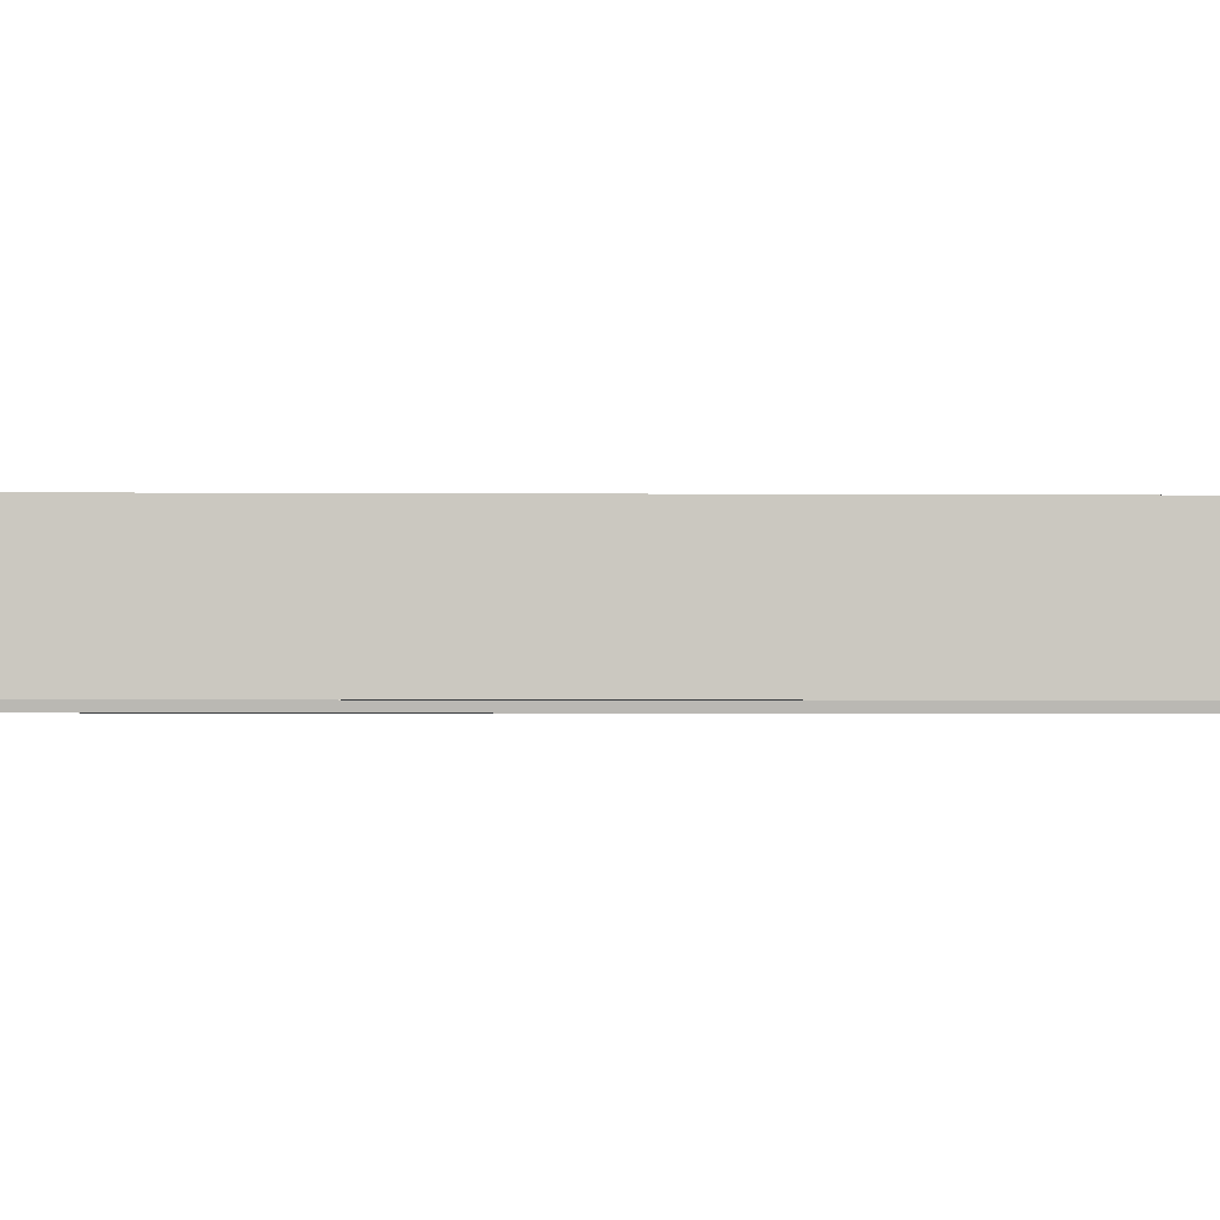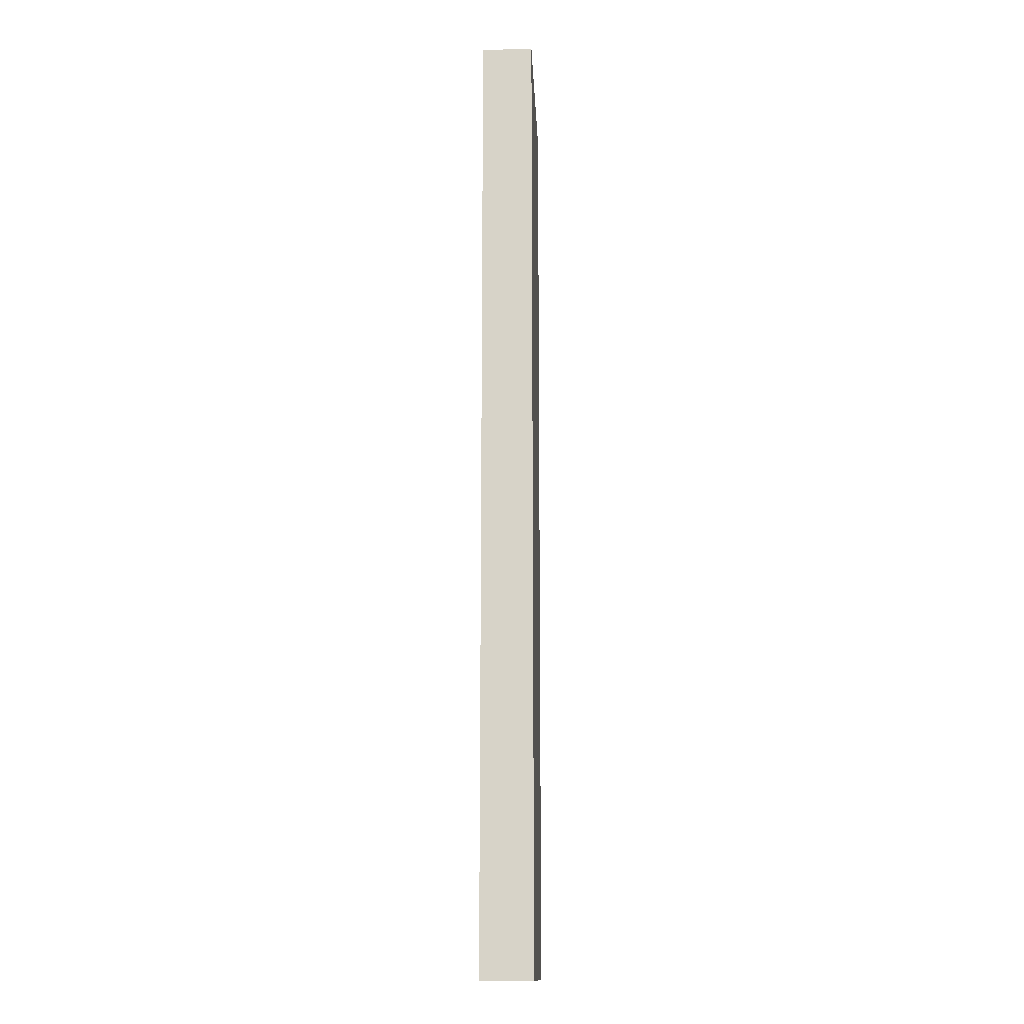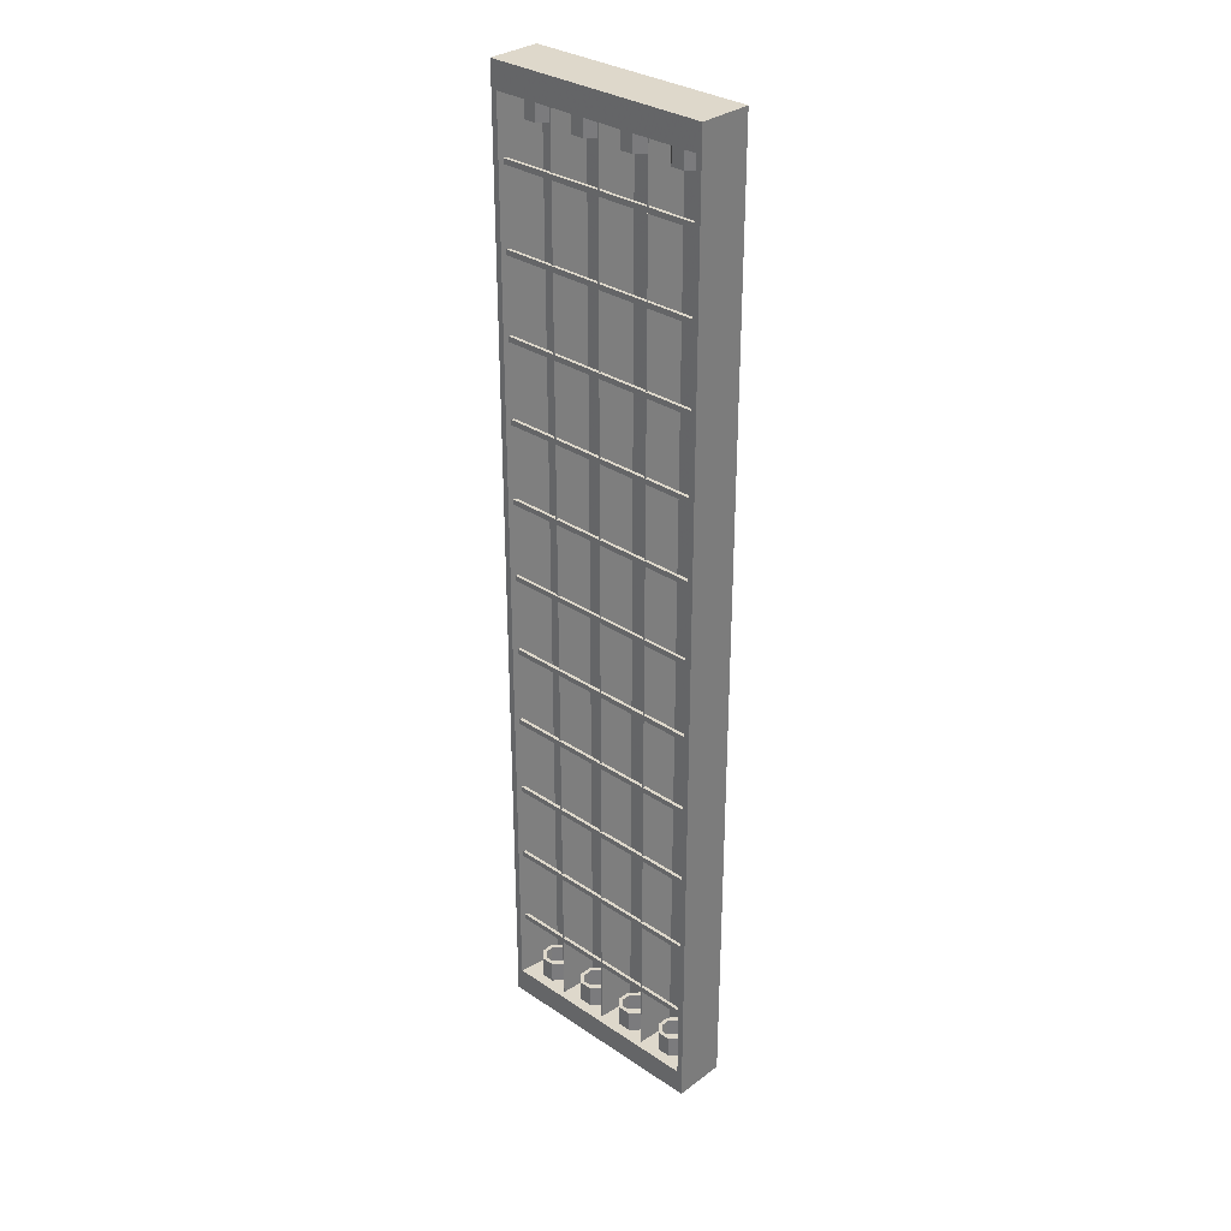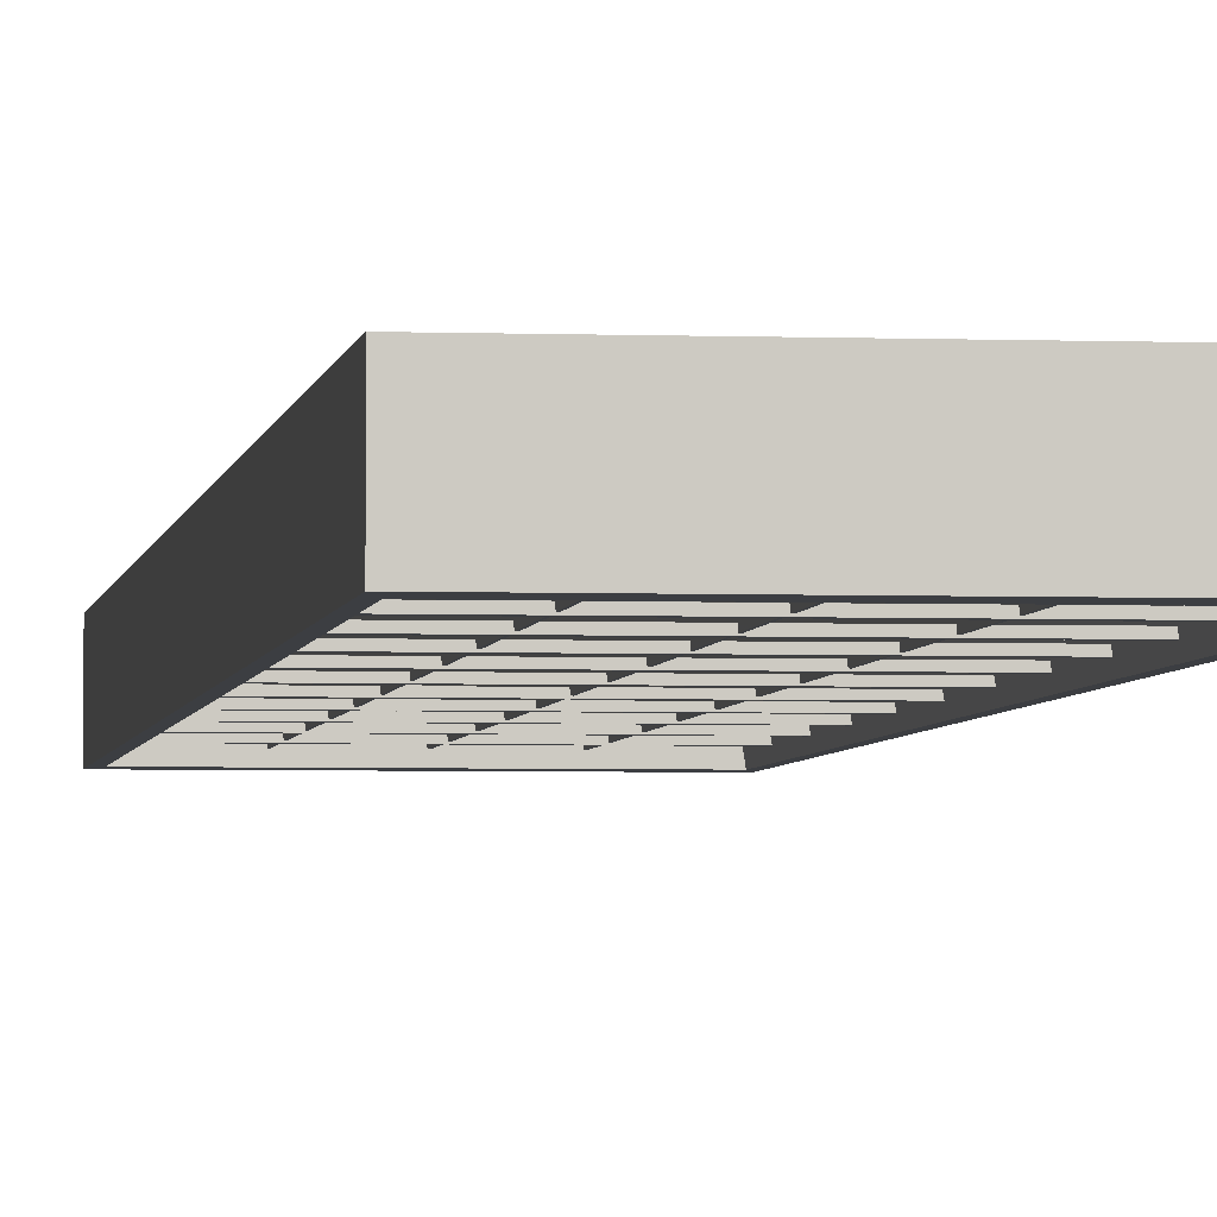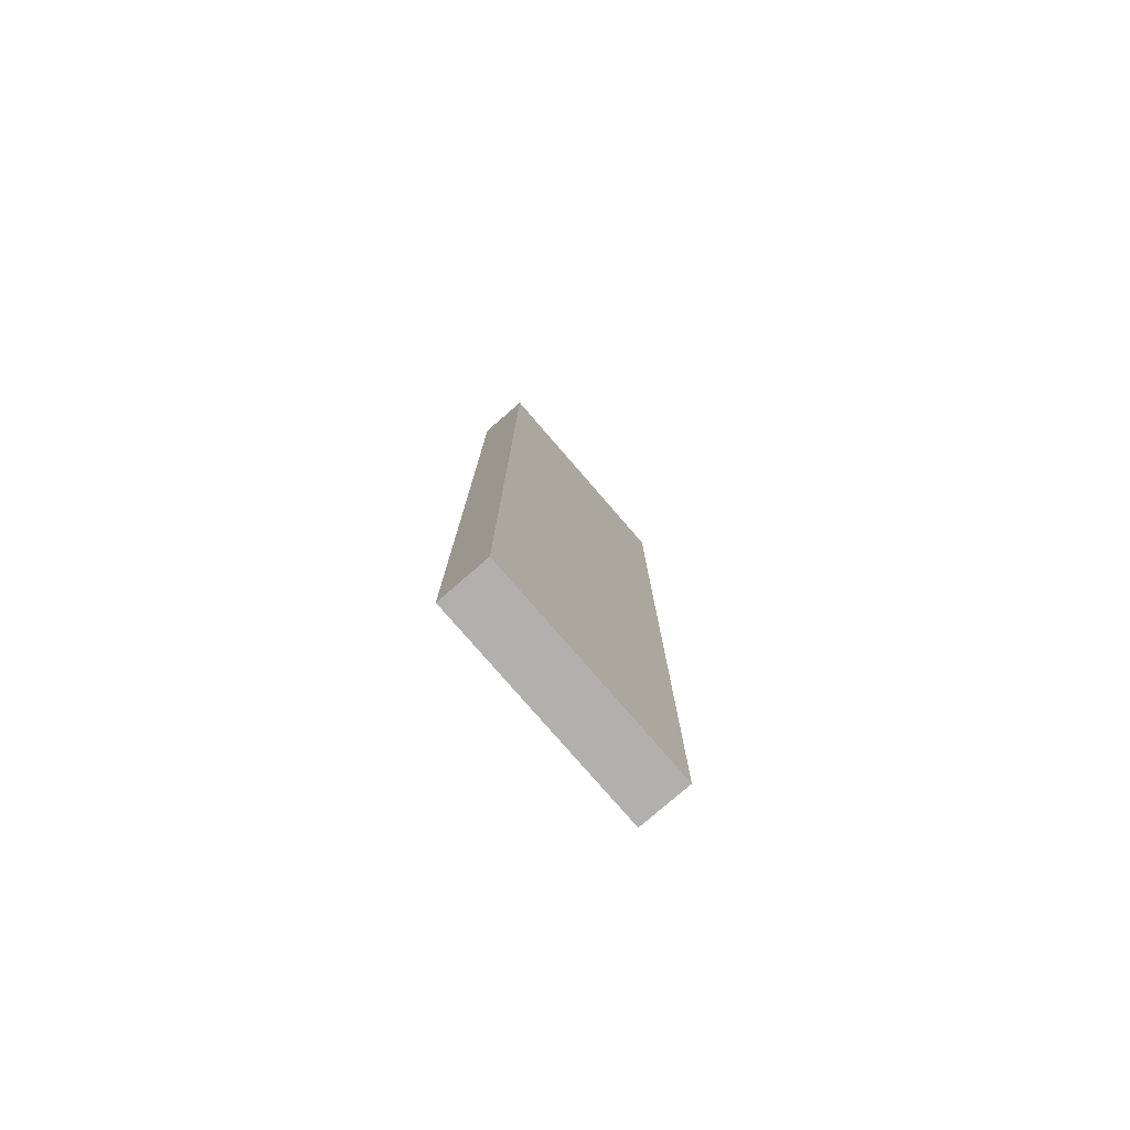
<metadata>
{"format":"obj","ext":"obj","renderer":"f3d","projection":"perspective","resolution":1024,"background":"white","views":[{"elev":-1.7,"azim":87.1,"up":"+Y"},{"elev":-14.4,"azim":92.6,"up":"+Z"},{"elev":31.6,"azim":43.5,"up":"+Z"},{"elev":-3.4,"azim":172.5,"up":"+Y"},{"elev":-78.8,"azim":130.9,"up":"+Z"}]}
</metadata>
<code>
o Circle.002_Circle.015
v -0.8274 2.421 -0.4111
v -0.8375 2.421 -0.4111
v -0.8448 2.414 -0.4111
v -0.8448 2.404 -0.4111
v -0.8375 2.396 -0.4111
v -0.8273 2.396 -0.4111
v -0.8201 2.404 -0.4111
v -0.8201 2.414 -0.4111
v -0.8257 2.425 -0.4111
v -0.8392 2.425 -0.4111
v -0.8488 2.416 -0.4111
v -0.8488 2.402 -0.4111
v -0.8392 2.392 -0.4111
v -0.8257 2.392 -0.4111
v -0.8161 2.402 -0.4111
v -0.8161 2.416 -0.4111
v -0.8257 2.425 -0.4365
v -0.8392 2.425 -0.4365
v -0.8488 2.416 -0.4365
v -0.8488 2.402 -0.4365
v -0.8392 2.392 -0.4365
v -0.8257 2.392 -0.4365
v -0.8161 2.402 -0.4365
v -0.8161 2.416 -0.4365
v -0.7701 2.421 -0.4111
v -0.7803 2.421 -0.4111
v -0.7875 2.414 -0.4111
v -0.7875 2.404 -0.4111
v -0.7803 2.396 -0.4111
v -0.7701 2.396 -0.4111
v -0.7629 2.404 -0.4111
v -0.7629 2.414 -0.4111
v -0.7685 2.425 -0.4111
v -0.782 2.425 -0.4111
v -0.7916 2.416 -0.4111
v -0.7916 2.402 -0.4111
v -0.782 2.392 -0.4111
v -0.7684 2.392 -0.4111
v -0.7589 2.402 -0.4111
v -0.7589 2.416 -0.4111
v -0.7685 2.425 -0.4365
v -0.782 2.425 -0.4365
v -0.7916 2.416 -0.4365
v -0.7916 2.402 -0.4365
v -0.782 2.392 -0.4365
v -0.7684 2.392 -0.4365
v -0.7589 2.402 -0.4365
v -0.7589 2.416 -0.4365
v -0.7129 2.421 -0.4111
v -0.7231 2.421 -0.4111
v -0.7303 2.414 -0.4111
v -0.7303 2.404 -0.4111
v -0.7231 2.396 -0.4111
v -0.7129 2.396 -0.4111
v -0.7057 2.404 -0.4111
v -0.7057 2.414 -0.4111
v -0.7112 2.425 -0.4111
v -0.7248 2.425 -0.4111
v -0.7343 2.416 -0.4111
v -0.7343 2.402 -0.4111
v -0.7248 2.392 -0.4111
v -0.7112 2.392 -0.4111
v -0.7016 2.402 -0.4111
v -0.7017 2.416 -0.4111
v -0.7112 2.425 -0.4365
v -0.7248 2.425 -0.4365
v -0.7343 2.416 -0.4365
v -0.7343 2.402 -0.4365
v -0.7248 2.392 -0.4365
v -0.7112 2.392 -0.4365
v -0.7016 2.402 -0.4365
v -0.7017 2.416 -0.4365
v -0.6557 2.421 -0.4111
v -0.6659 2.421 -0.4111
v -0.6731 2.414 -0.4111
v -0.6731 2.404 -0.4111
v -0.6659 2.396 -0.4111
v -0.6557 2.396 -0.4111
v -0.6485 2.404 -0.4111
v -0.6485 2.414 -0.4111
v -0.654 2.425 -0.4111
v -0.6675 2.425 -0.4111
v -0.6771 2.416 -0.4111
v -0.6771 2.402 -0.4111
v -0.6675 2.392 -0.4111
v -0.654 2.392 -0.4111
v -0.6444 2.402 -0.4111
v -0.6444 2.416 -0.4111
v -0.654 2.425 -0.4365
v -0.6675 2.425 -0.4365
v -0.6771 2.416 -0.4365
v -0.6771 2.402 -0.4365
v -0.6675 2.392 -0.4365
v -0.654 2.392 -0.4365
v -0.6444 2.402 -0.4365
v -0.6444 2.416 -0.4365
v -0.6557 2.421 0.5323
v -0.6659 2.421 0.5323
v -0.6731 2.414 0.5323
v -0.6731 2.404 0.5323
v -0.6659 2.396 0.5323
v -0.6557 2.396 0.5323
v -0.6485 2.404 0.5323
v -0.6485 2.414 0.5323
v -0.654 2.425 0.5323
v -0.6675 2.425 0.5323
v -0.6771 2.416 0.5323
v -0.6771 2.402 0.5323
v -0.6675 2.392 0.5323
v -0.654 2.392 0.5323
v -0.6444 2.402 0.5323
v -0.6444 2.416 0.5323
v -0.654 2.425 0.5577
v -0.6675 2.425 0.5577
v -0.6771 2.416 0.5577
v -0.6771 2.402 0.5577
v -0.6675 2.392 0.5577
v -0.654 2.392 0.5577
v -0.6444 2.402 0.5577
v -0.6444 2.416 0.5577
v -0.7129 2.421 0.5323
v -0.7231 2.421 0.5323
v -0.7303 2.414 0.5323
v -0.7303 2.404 0.5323
v -0.7231 2.396 0.5323
v -0.7129 2.396 0.5323
v -0.7057 2.404 0.5323
v -0.7057 2.414 0.5323
v -0.7112 2.425 0.5323
v -0.7248 2.425 0.5323
v -0.7343 2.416 0.5323
v -0.7343 2.402 0.5323
v -0.7248 2.392 0.5323
v -0.7112 2.392 0.5323
v -0.7016 2.402 0.5323
v -0.7017 2.416 0.5323
v -0.7112 2.425 0.5577
v -0.7248 2.425 0.5577
v -0.7343 2.416 0.5577
v -0.7343 2.402 0.5577
v -0.7248 2.392 0.5577
v -0.7112 2.392 0.5577
v -0.7016 2.402 0.5577
v -0.7017 2.416 0.5577
v -0.7701 2.421 0.5323
v -0.7803 2.421 0.5323
v -0.7875 2.414 0.5323
v -0.7875 2.404 0.5323
v -0.7803 2.396 0.5323
v -0.7701 2.396 0.5323
v -0.7629 2.404 0.5323
v -0.7629 2.414 0.5323
v -0.7685 2.425 0.5323
v -0.782 2.425 0.5323
v -0.7916 2.416 0.5323
v -0.7916 2.402 0.5323
v -0.782 2.392 0.5323
v -0.7684 2.392 0.5323
v -0.7589 2.402 0.5323
v -0.7589 2.416 0.5323
v -0.7685 2.425 0.5577
v -0.782 2.425 0.5577
v -0.7916 2.416 0.5577
v -0.7916 2.402 0.5577
v -0.782 2.392 0.5577
v -0.7684 2.392 0.5577
v -0.7589 2.402 0.5577
v -0.7589 2.416 0.5577
v -0.8274 2.421 0.5323
v -0.8375 2.421 0.5323
v -0.8448 2.414 0.5323
v -0.8448 2.404 0.5323
v -0.8375 2.396 0.5323
v -0.8273 2.396 0.5323
v -0.8201 2.404 0.5323
v -0.8201 2.414 0.5323
v -0.8257 2.425 0.5323
v -0.8392 2.425 0.5323
v -0.8488 2.416 0.5323
v -0.8488 2.402 0.5323
v -0.8392 2.392 0.5323
v -0.8257 2.392 0.5323
v -0.8161 2.402 0.5323
v -0.8161 2.416 0.5323
v -0.8257 2.425 0.5577
v -0.8392 2.425 0.5577
v -0.8488 2.416 0.5577
v -0.8488 2.402 0.5577
v -0.8392 2.392 0.5577
v -0.8257 2.392 0.5577
v -0.8161 2.402 0.5577
v -0.8161 2.416 0.5577
v -0.8629 2.391 0.4936
v -0.8629 2.387 0.4936
v -0.8629 2.391 0.488
v -0.8629 2.387 0.488
v -0.6306 2.391 0.4936
v -0.6306 2.387 0.4936
v -0.6306 2.391 0.488
v -0.6306 2.387 0.488
v -0.8629 2.391 0.4085
v -0.8629 2.387 0.4085
v -0.8629 2.391 0.4028
v -0.8629 2.387 0.4028
v -0.6306 2.391 0.4085
v -0.6306 2.387 0.4085
v -0.6306 2.391 0.4028
v -0.6306 2.387 0.4028
v -0.8629 2.391 0.3234
v -0.8629 2.387 0.3234
v -0.8629 2.391 0.3177
v -0.8629 2.387 0.3177
v -0.6306 2.391 0.3234
v -0.6306 2.387 0.3234
v -0.6306 2.391 0.3177
v -0.6306 2.387 0.3177
v -0.8629 2.391 0.2382
v -0.8629 2.387 0.2382
v -0.8629 2.391 0.2325
v -0.8629 2.387 0.2325
v -0.6306 2.391 0.2382
v -0.6306 2.387 0.2382
v -0.6306 2.391 0.2325
v -0.6306 2.387 0.2325
v -0.8629 2.391 0.1531
v -0.8629 2.387 0.1531
v -0.8629 2.391 0.1474
v -0.8629 2.387 0.1474
v -0.6306 2.391 0.1531
v -0.6306 2.387 0.1531
v -0.6306 2.391 0.1474
v -0.6306 2.387 0.1474
v -0.8629 2.391 0.06793
v -0.8629 2.387 0.06793
v -0.8629 2.391 0.06225
v -0.8629 2.387 0.06225
v -0.6306 2.391 0.06793
v -0.6306 2.387 0.06793
v -0.6306 2.391 0.06225
v -0.6306 2.387 0.06225
v -0.8629 2.391 -0.01721
v -0.8629 2.387 -0.01721
v -0.8629 2.391 -0.02289
v -0.8629 2.387 -0.02289
v -0.6306 2.391 -0.01721
v -0.6306 2.387 -0.01721
v -0.6306 2.391 -0.02289
v -0.6306 2.387 -0.02289
v -0.8629 2.391 -0.1024
v -0.8629 2.387 -0.1024
v -0.8629 2.391 -0.108
v -0.8629 2.387 -0.108
v -0.6306 2.391 -0.1024
v -0.6306 2.387 -0.1024
v -0.6306 2.391 -0.108
v -0.6306 2.387 -0.108
v -0.8629 2.391 -0.1875
v -0.8629 2.387 -0.1875
v -0.8629 2.391 -0.1932
v -0.8629 2.387 -0.1932
v -0.6306 2.391 -0.1875
v -0.6306 2.387 -0.1875
v -0.6306 2.391 -0.1932
v -0.6306 2.387 -0.1932
v -0.8629 2.391 -0.2726
v -0.8629 2.387 -0.2726
v -0.8629 2.391 -0.2783
v -0.8629 2.387 -0.2783
v -0.6306 2.391 -0.2726
v -0.6306 2.387 -0.2726
v -0.6306 2.391 -0.2783
v -0.6306 2.387 -0.2783
v -0.8629 2.391 -0.3578
v -0.8629 2.387 -0.3578
v -0.8629 2.391 -0.3635
v -0.8629 2.387 -0.3635
v -0.6306 2.391 -0.3578
v -0.6306 2.387 -0.3578
v -0.6306 2.391 -0.3635
v -0.6306 2.387 -0.3635
v -0.7474 2.388 0.5799
v -0.7474 2.388 -0.4586
v -0.7463 2.388 -0.4586
v -0.7463 2.388 0.5799
v -0.7509 2.43 0.5799
v -0.7509 2.43 -0.4586
v -0.7428 2.43 -0.4586
v -0.7428 2.43 0.5799
v -0.8039 2.388 0.5799
v -0.8039 2.388 -0.4586
v -0.8028 2.388 -0.4586
v -0.8028 2.388 0.5799
v -0.8074 2.43 0.5799
v -0.8074 2.43 -0.4586
v -0.7993 2.43 -0.4586
v -0.7993 2.43 0.5799
v -0.689 2.388 0.5799
v -0.689 2.388 -0.4586
v -0.6901 2.388 -0.4586
v -0.6901 2.388 0.5799
v -0.6855 2.43 0.5799
v -0.6855 2.43 -0.4586
v -0.6936 2.43 -0.4586
v -0.6936 2.43 0.5799
v -0.8679 2.437 0.5828
v -0.625 2.437 0.5828
v -0.8679 2.437 -0.4616
v -0.625 2.437 -0.4616
v -0.8679 2.381 0.5828
v -0.625 2.381 0.5828
v -0.8679 2.381 -0.4616
v -0.625 2.381 -0.4616
v -0.8615 2.381 0.5556
v -0.6314 2.381 0.5556
v -0.8615 2.381 -0.4343
v -0.6314 2.381 -0.4343
v -0.8537 2.429 0.5556
v -0.6392 2.429 0.5556
v -0.8537 2.429 -0.4343
v -0.6392 2.429 -0.4343
f 8 1 9 16
f 7 8 16 15
f 6 7 15 14
f 5 6 14 13
f 4 5 13 12
f 3 4 12 11
f 2 3 11 10
f 1 2 10 9
f 16 9 17 24
f 15 16 24 23
f 14 15 23 22
f 13 14 22 21
f 12 13 21 20
f 11 12 20 19
f 10 11 19 18
f 9 10 18 17
f 32 25 33 40
f 31 32 40 39
f 30 31 39 38
f 29 30 38 37
f 28 29 37 36
f 27 28 36 35
f 26 27 35 34
f 25 26 34 33
f 40 33 41 48
f 39 40 48 47
f 38 39 47 46
f 37 38 46 45
f 36 37 45 44
f 35 36 44 43
f 34 35 43 42
f 33 34 42 41
f 56 49 57 64
f 55 56 64 63
f 54 55 63 62
f 53 54 62 61
f 52 53 61 60
f 51 52 60 59
f 50 51 59 58
f 49 50 58 57
f 64 57 65 72
f 63 64 72 71
f 62 63 71 70
f 61 62 70 69
f 60 61 69 68
f 59 60 68 67
f 58 59 67 66
f 57 58 66 65
f 80 73 81 88
f 79 80 88 87
f 78 79 87 86
f 77 78 86 85
f 76 77 85 84
f 75 76 84 83
f 74 75 83 82
f 73 74 82 81
f 88 81 89 96
f 87 88 96 95
f 86 87 95 94
f 85 86 94 93
f 84 85 93 92
f 83 84 92 91
f 82 83 91 90
f 81 82 90 89
f 104 112 105 97
f 103 111 112 104
f 102 110 111 103
f 101 109 110 102
f 100 108 109 101
f 99 107 108 100
f 98 106 107 99
f 97 105 106 98
f 112 120 113 105
f 111 119 120 112
f 110 118 119 111
f 109 117 118 110
f 108 116 117 109
f 107 115 116 108
f 106 114 115 107
f 105 113 114 106
f 128 136 129 121
f 127 135 136 128
f 126 134 135 127
f 125 133 134 126
f 124 132 133 125
f 123 131 132 124
f 122 130 131 123
f 121 129 130 122
f 136 144 137 129
f 135 143 144 136
f 134 142 143 135
f 133 141 142 134
f 132 140 141 133
f 131 139 140 132
f 130 138 139 131
f 129 137 138 130
f 152 160 153 145
f 151 159 160 152
f 150 158 159 151
f 149 157 158 150
f 148 156 157 149
f 147 155 156 148
f 146 154 155 147
f 145 153 154 146
f 160 168 161 153
f 159 167 168 160
f 158 166 167 159
f 157 165 166 158
f 156 164 165 157
f 155 163 164 156
f 154 162 163 155
f 153 161 162 154
f 176 184 177 169
f 175 183 184 176
f 174 182 183 175
f 173 181 182 174
f 172 180 181 173
f 171 179 180 172
f 170 178 179 171
f 169 177 178 170
f 184 192 185 177
f 183 191 192 184
f 182 190 191 183
f 181 189 190 182
f 180 188 189 181
f 179 187 188 180
f 178 186 187 179
f 177 185 186 178
f 193 195 196 194
f 197 198 200 199
f 196 195 199 200
f 194 196 200 198
f 193 194 198 197
f 195 193 197 199
f 201 203 204 202
f 205 206 208 207
f 204 203 207 208
f 202 204 208 206
f 201 202 206 205
f 203 201 205 207
f 209 211 212 210
f 213 214 216 215
f 212 211 215 216
f 210 212 216 214
f 209 210 214 213
f 211 209 213 215
f 217 219 220 218
f 221 222 224 223
f 220 219 223 224
f 218 220 224 222
f 217 218 222 221
f 219 217 221 223
f 225 227 228 226
f 229 230 232 231
f 228 227 231 232
f 226 228 232 230
f 225 226 230 229
f 227 225 229 231
f 233 235 236 234
f 237 238 240 239
f 236 235 239 240
f 234 236 240 238
f 233 234 238 237
f 235 233 237 239
f 241 243 244 242
f 245 246 248 247
f 244 243 247 248
f 242 244 248 246
f 241 242 246 245
f 243 241 245 247
f 249 251 252 250
f 253 254 256 255
f 252 251 255 256
f 250 252 256 254
f 249 250 254 253
f 251 249 253 255
f 257 259 260 258
f 261 262 264 263
f 260 259 263 264
f 258 260 264 262
f 257 258 262 261
f 259 257 261 263
f 265 267 268 266
f 269 270 272 271
f 268 267 271 272
f 266 268 272 270
f 265 266 270 269
f 267 265 269 271
f 273 275 276 274
f 277 278 280 279
f 276 275 279 280
f 274 276 280 278
f 273 274 278 277
f 275 273 277 279
f 285 286 282 281
f 286 287 283 282
f 287 288 284 283
f 288 285 281 284
f 281 282 283 284
f 288 287 286 285
f 293 294 290 289
f 294 295 291 290
f 295 296 292 291
f 296 293 289 292
f 289 290 291 292
f 296 295 294 293
f 301 297 298 302
f 302 298 299 303
f 303 299 300 304
f 304 300 297 301
f 297 300 299 298
f 304 301 302 303
f 305 307 308 306
f 312 311 315 316
f 308 307 311 312
f 306 308 312 310
f 305 306 310 309
f 307 305 309 311
f 316 315 319 320
f 310 312 316 314
f 309 310 314 313
f 311 309 313 315
f 317 318 320 319
f 314 316 320 318
f 313 314 318 317
f 315 313 317 319

</code>
